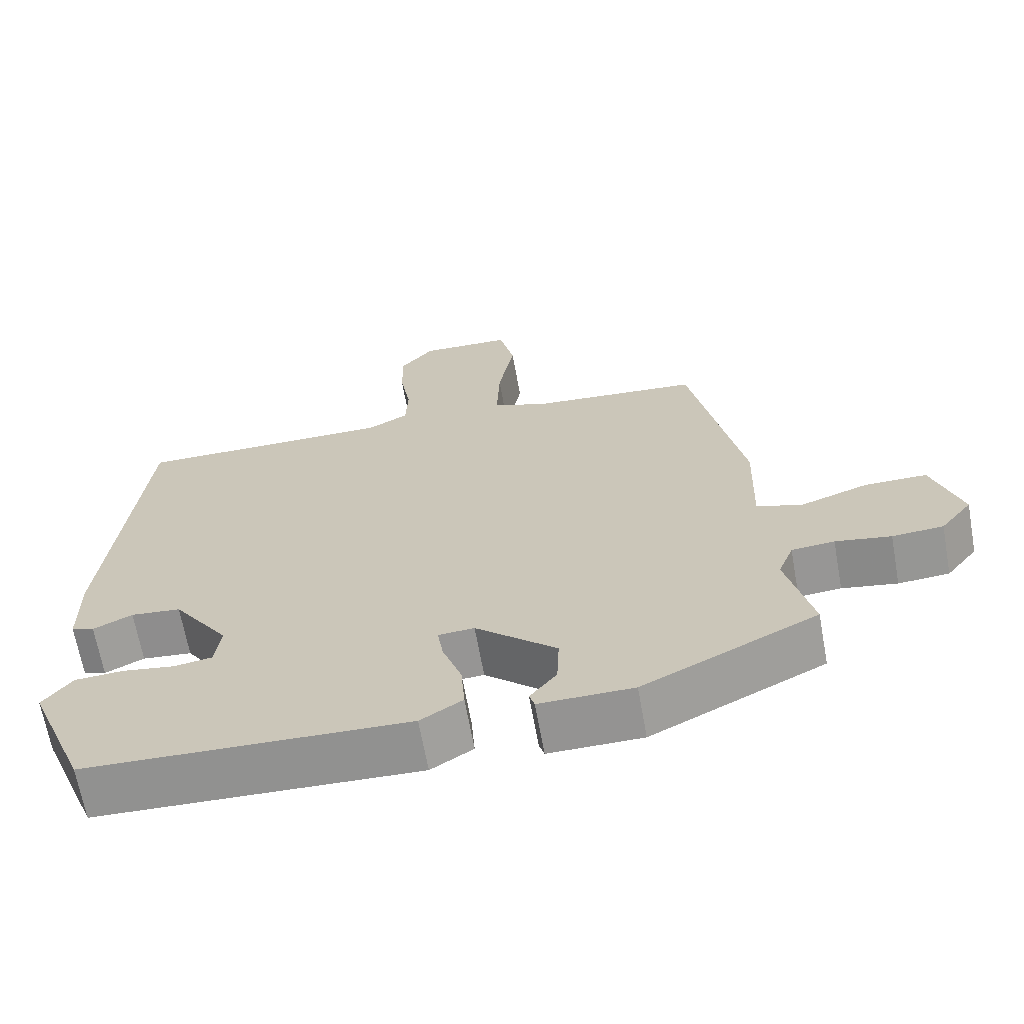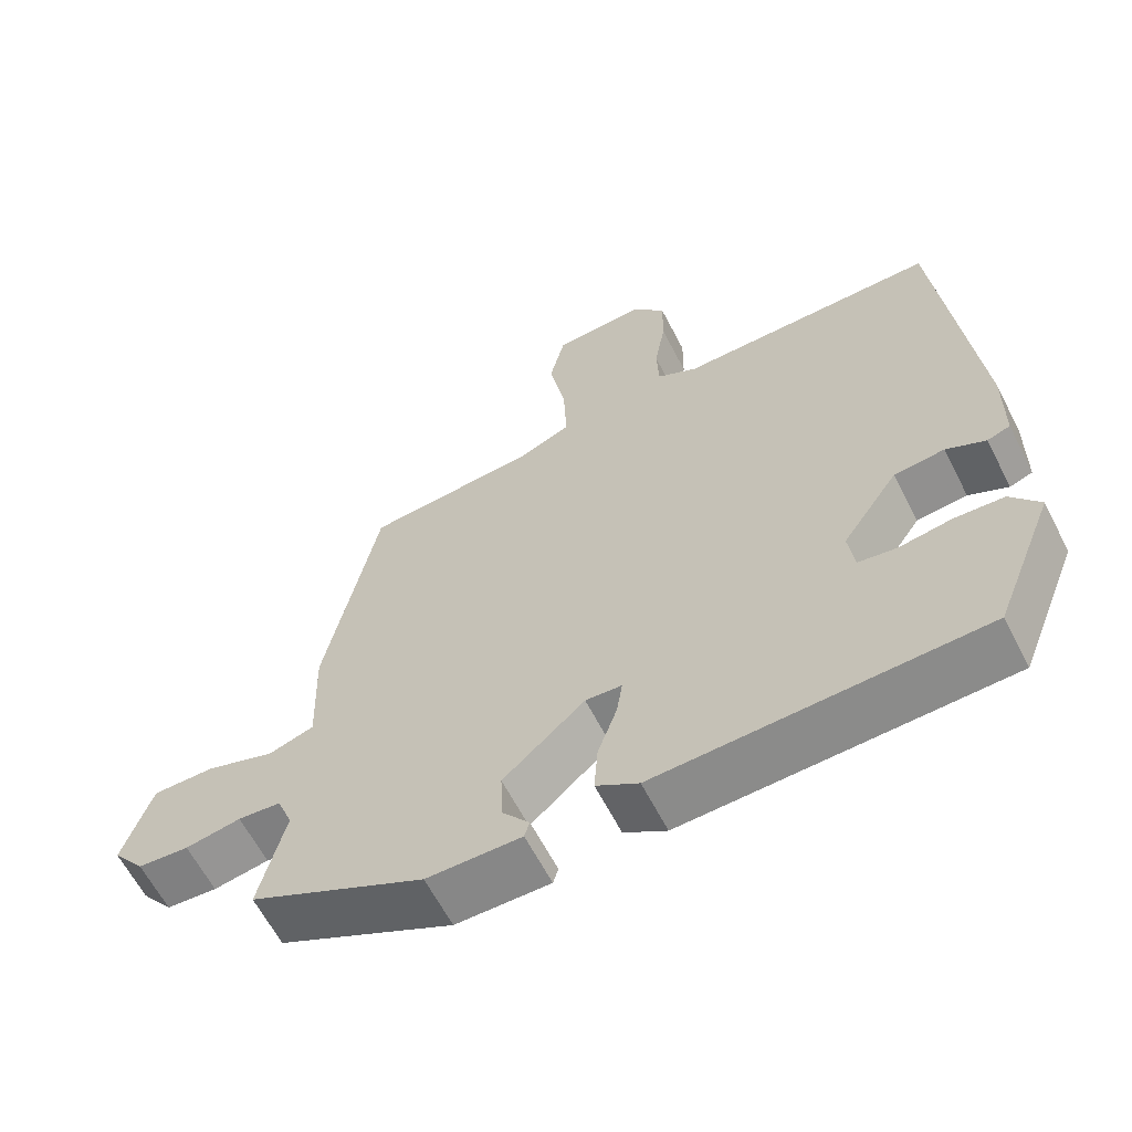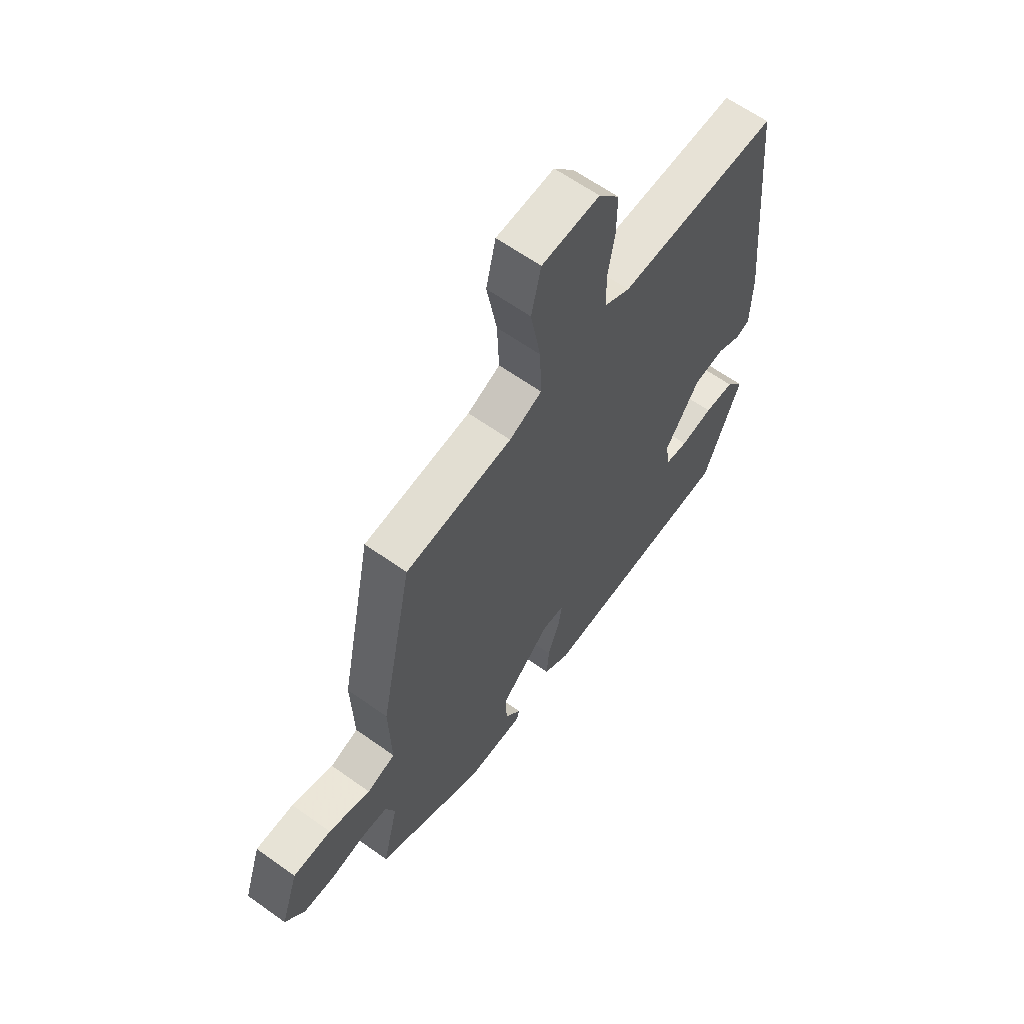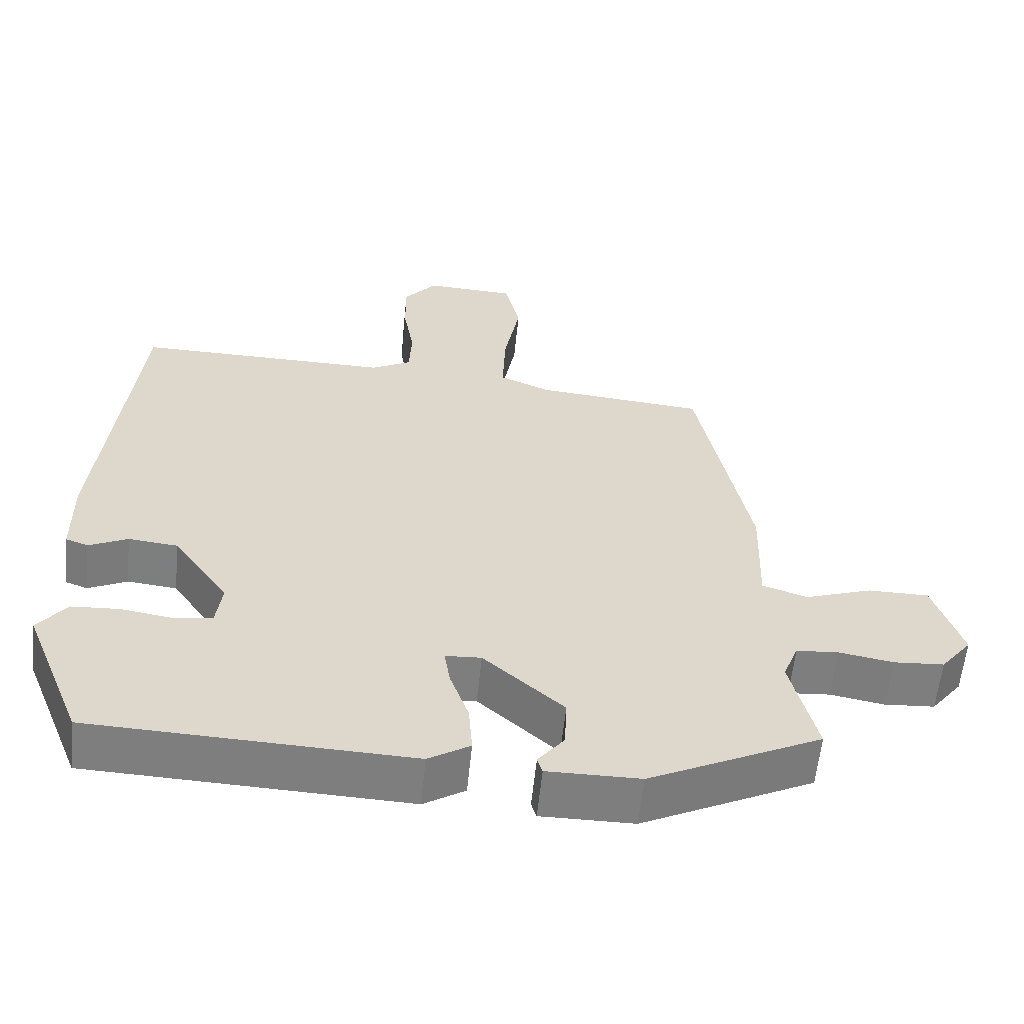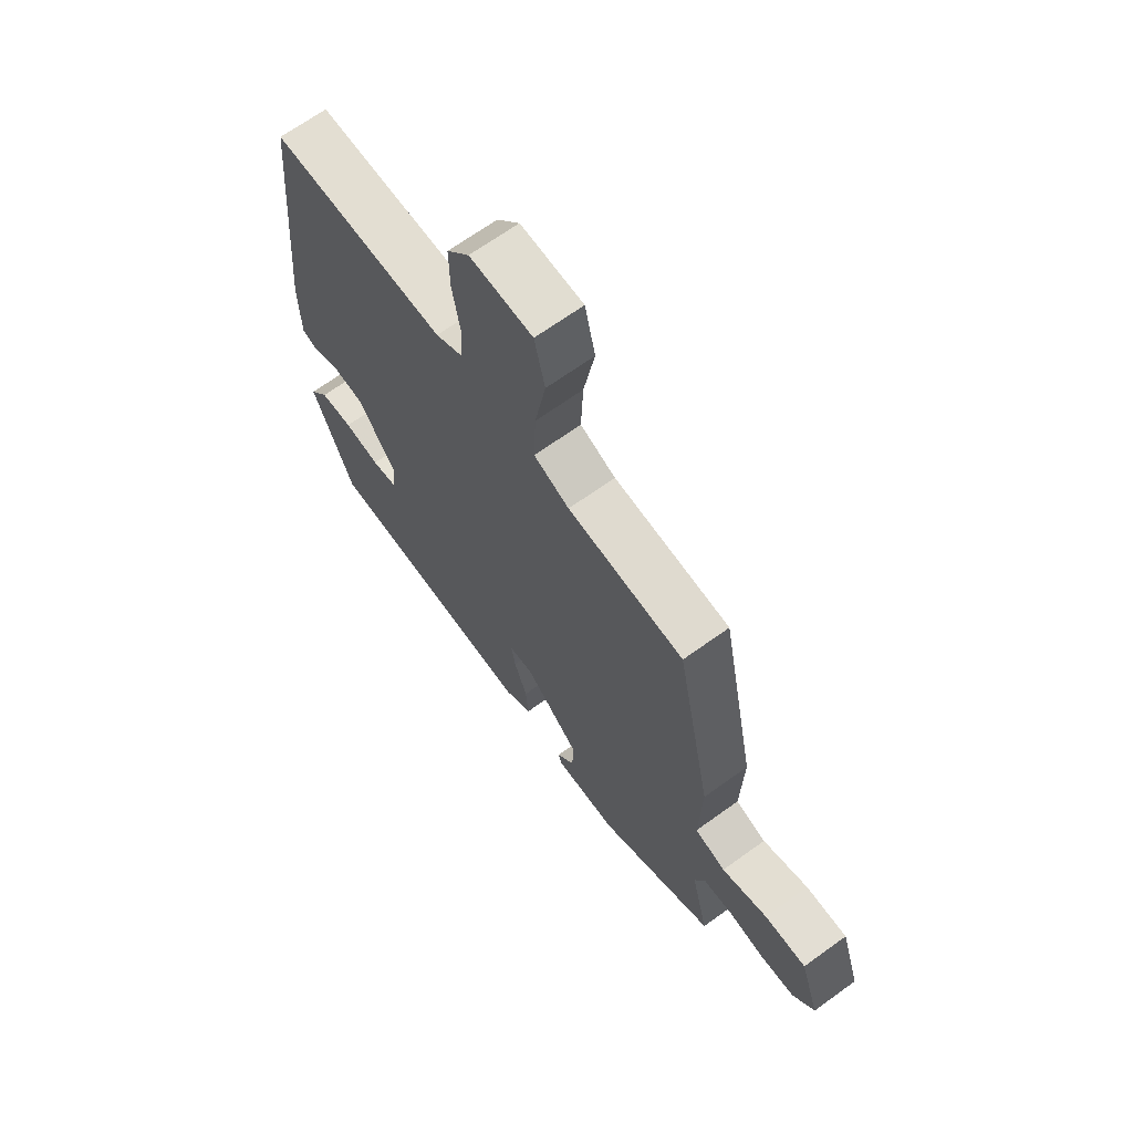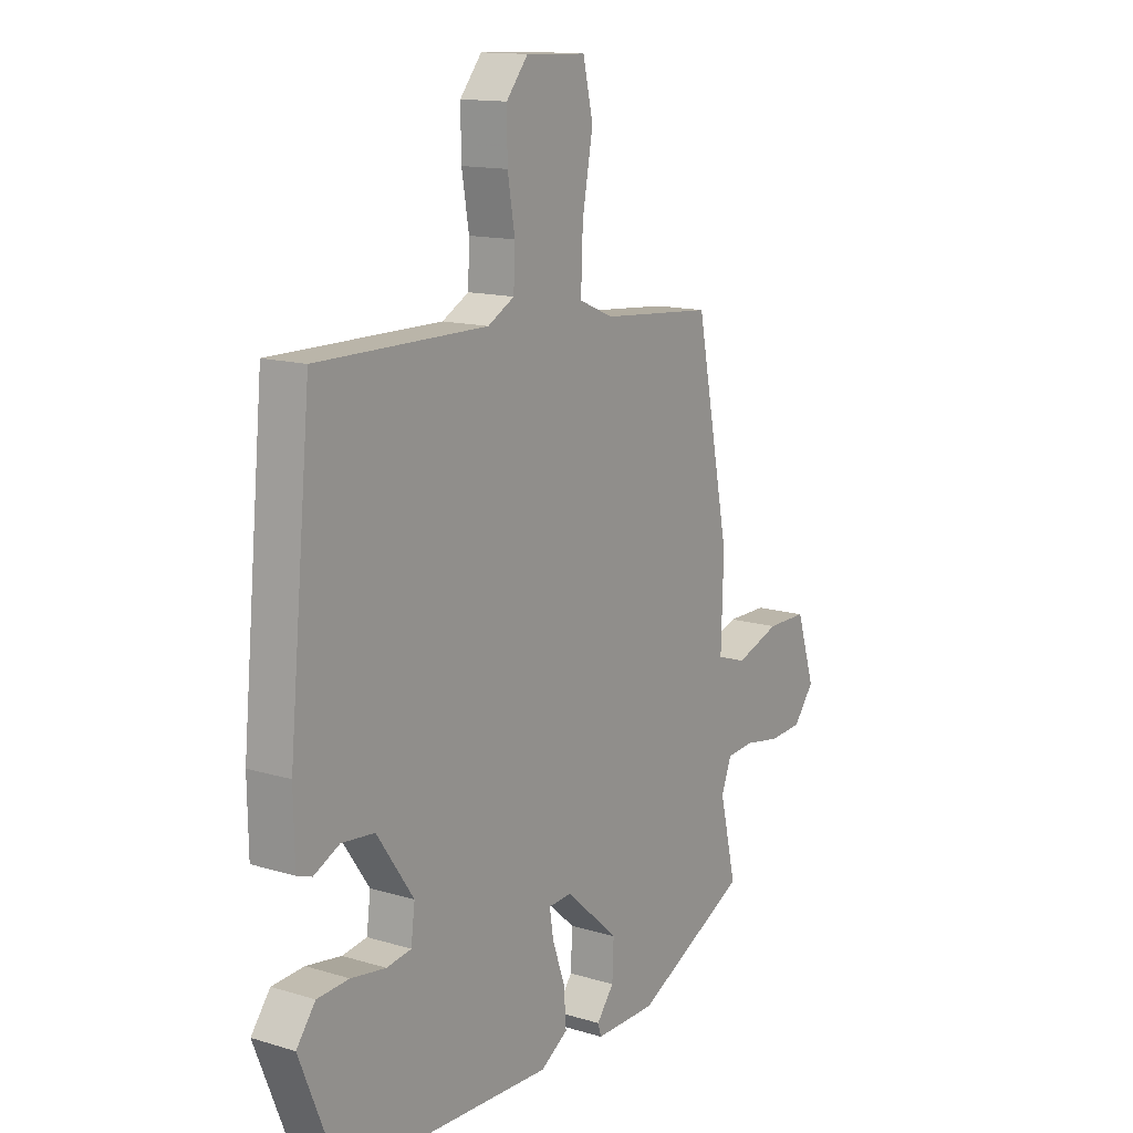
<metadata>
{"format":"obj","ext":"obj","renderer":"f3d","projection":"perspective","resolution":1024,"background":"white","views":[{"elev":-66.6,"azim":10.2,"up":"+Z"},{"elev":-62.6,"azim":-152.8,"up":"+Z"},{"elev":62.6,"azim":125.9,"up":"+Z"},{"elev":-59.5,"azim":-5.8,"up":"+Z"},{"elev":67.3,"azim":54.1,"up":"+Z"},{"elev":13.9,"azim":-56.2,"up":"+Z"}]}
</metadata>
<code>
v 0.401 0.07 0.462
v 0.472 0.07 0.106
v 0.467 0.07 -0.055
v 0.529 0.07 -0.075
v 0.621 0.07 -0.043
v 0.705 0.07 -0.043
v 0.744 0.07 -0.163
v 0.701 0.07 -0.218
v 0.632 0.07 -0.223
v 0.557 0.07 -0.21
v 0.499 0.07 -0.215
v 0.478 0.07 -0.269
v 0.513 0.07 -0.416
v 0.277 0.07 -0.533
v 0.15 0.07 -0.534
v 0.143 0.07 -0.511
v 0.179 0.07 -0.465
v 0.182 0.07 -0.394
v 0.072 0.07 -0.296
v 0.023 0.07 -0.299
v 0.031 0.07 -0.35
v 0.057 0.07 -0.424
v 0.062 0.07 -0.493
v 0.005 0.07 -0.529
v -0.431 0.07 -0.513
v -0.513 0.07 -0.309
v -0.474 0.07 -0.257
v -0.408 0.07 -0.253
v -0.336 0.07 -0.264
v -0.285 0.07 -0.256
v -0.277 0.07 -0.193
v -0.353 0.07 -0.083
v -0.421 0.07 -0.076
v -0.474 0.07 -0.102
v -0.505 0.07 -0.091
v -0.507 0.07 0.028
v -0.461 0.07 0.507
v -0.11 0.07 0.505
v -0.055 0.07 0.535
v -0.052 0.07 0.606
v -0.067 0.07 0.694
v -0.068 0.07 0.776
v -0.023 0.07 0.831
v 0.102 0.07 0.826
v 0.123 0.07 0.736
v 0.101 0.07 0.614
v 0.097 0.07 0.512
v 0.168 0.07 0.482
v 0.401 0 0.462
v 0.472 0 0.106
v 0.467 0 -0.055
v 0.529 0 -0.075
v 0.621 0 -0.043
v 0.705 0 -0.043
v 0.744 0 -0.163
v 0.701 0 -0.218
v 0.632 0 -0.223
v 0.557 0 -0.21
v 0.499 0 -0.215
v 0.478 0 -0.269
v 0.513 0 -0.416
v 0.277 0 -0.533
v 0.15 0 -0.534
v 0.143 0 -0.511
v 0.179 0 -0.465
v 0.182 0 -0.394
v 0.072 0 -0.296
v 0.023 0 -0.299
v 0.031 0 -0.35
v 0.057 0 -0.424
v 0.062 0 -0.493
v 0.005 0 -0.529
v -0.431 0 -0.513
v -0.513 0 -0.309
v -0.474 0 -0.257
v -0.408 0 -0.253
v -0.336 0 -0.264
v -0.285 0 -0.256
v -0.277 0 -0.193
v -0.353 0 -0.083
v -0.421 0 -0.076
v -0.474 0 -0.102
v -0.505 0 -0.091
v -0.507 0 0.028
v -0.461 0 0.507
v -0.11 0 0.505
v -0.055 0 0.535
v -0.052 0 0.606
v -0.067 0 0.694
v -0.068 0 0.776
v -0.023 0 0.831
v 0.102 0 0.826
v 0.123 0 0.736
v 0.101 0 0.614
v 0.097 0 0.512
v 0.168 0 0.482
f 43 44 45 46
f 43 46 47
f 40 41 42 43
f 39 40 43 47
f 38 39 47 48
f 33 34 35 36
f 32 33 36 37
f 31 32 37 38
f 26 27 28 29
f 26 29 30
f 25 26 30
f 24 25 30
f 21 22 23 24
f 20 21 24 30
f 19 20 30 31
f 14 15 16 17
f 12 13 14 17
f 11 12 17 18
f 7 8 9 10
f 7 10 11
f 4 5 6 7
f 3 4 7 11
f 48 1 2 3
f 19 31 38 48
f 18 19 48
f 3 11 18 48
f 94 93 92 91
f 95 94 91
f 91 90 89 88
f 95 91 88 87
f 96 95 87 86
f 84 83 82 81
f 85 84 81 80
f 86 85 80 79
f 77 76 75 74
f 78 77 74
f 78 74 73
f 78 73 72
f 72 71 70 69
f 78 72 69 68
f 79 78 68 67
f 65 64 63 62
f 65 62 61 60
f 66 65 60 59
f 58 57 56 55
f 59 58 55
f 55 54 53 52
f 59 55 52 51
f 51 50 49 96
f 96 86 79 67
f 96 67 66
f 96 66 59 51
f 1 49 50 2
f 2 50 51 3
f 3 51 52 4
f 4 52 53 5
f 5 53 54 6
f 6 54 55 7
f 7 55 56 8
f 8 56 57 9
f 9 57 58 10
f 10 58 59 11
f 11 59 60 12
f 12 60 61 13
f 13 61 62 14
f 14 62 63 15
f 15 63 64 16
f 16 64 65 17
f 17 65 66 18
f 18 66 67 19
f 19 67 68 20
f 20 68 69 21
f 21 69 70 22
f 22 70 71 23
f 23 71 72 24
f 24 72 73 25
f 25 73 74 26
f 26 74 75 27
f 27 75 76 28
f 28 76 77 29
f 29 77 78 30
f 30 78 79 31
f 31 79 80 32
f 32 80 81 33
f 33 81 82 34
f 34 82 83 35
f 35 83 84 36
f 36 84 85 37
f 37 85 86 38
f 38 86 87 39
f 39 87 88 40
f 40 88 89 41
f 41 89 90 42
f 42 90 91 43
f 43 91 92 44
f 44 92 93 45
f 45 93 94 46
f 46 94 95 47
f 47 95 96 48
f 48 96 49 1

</code>
